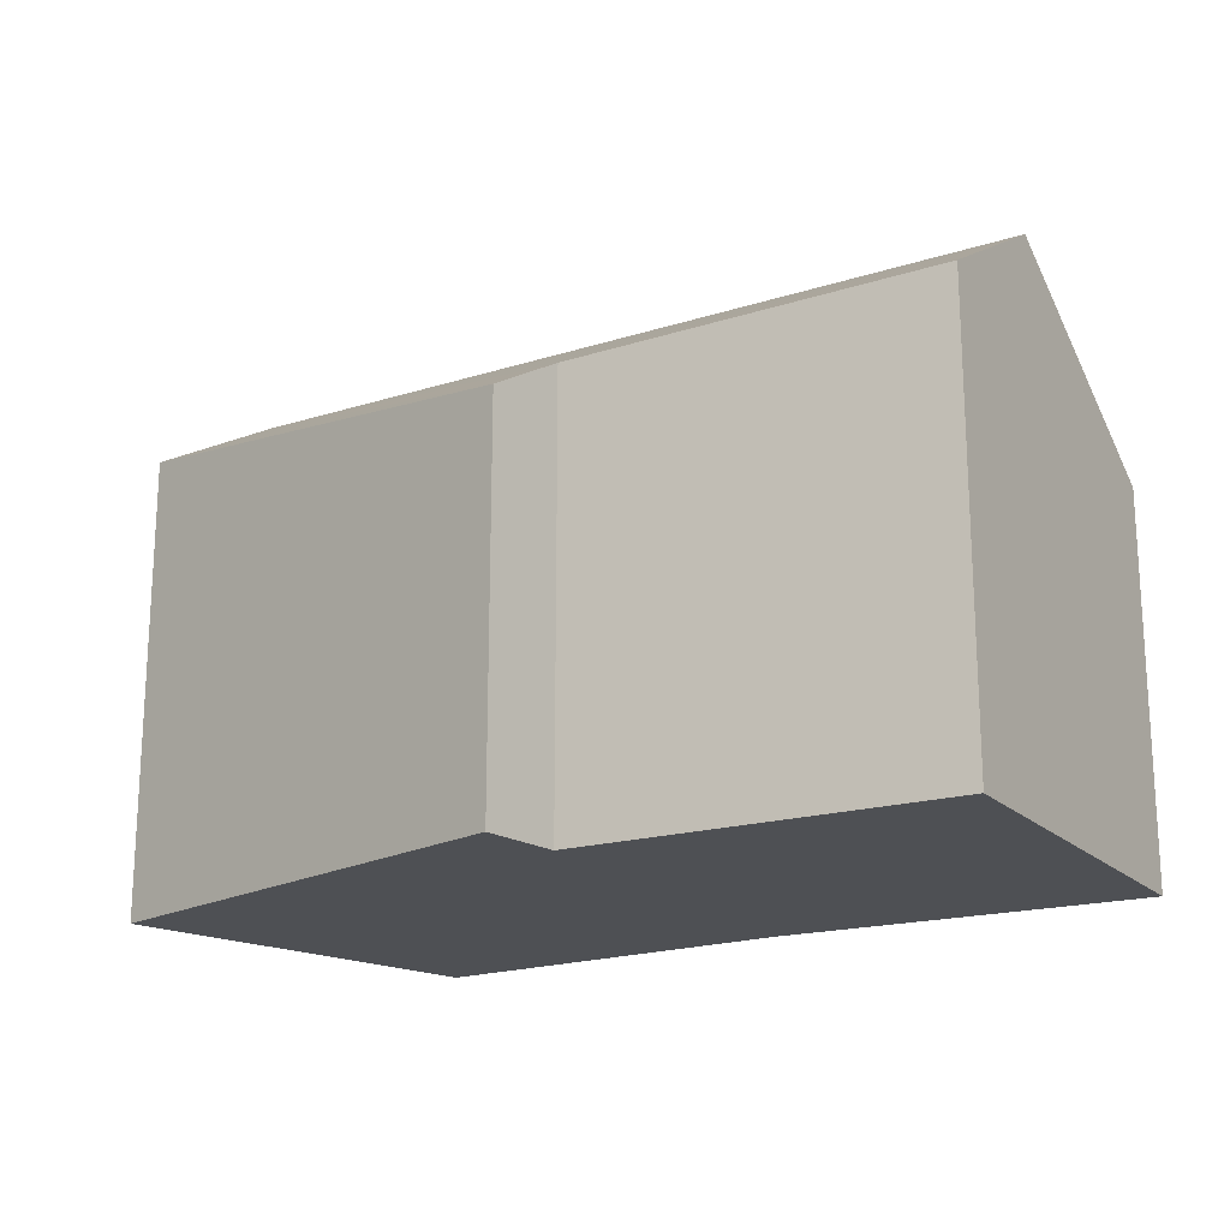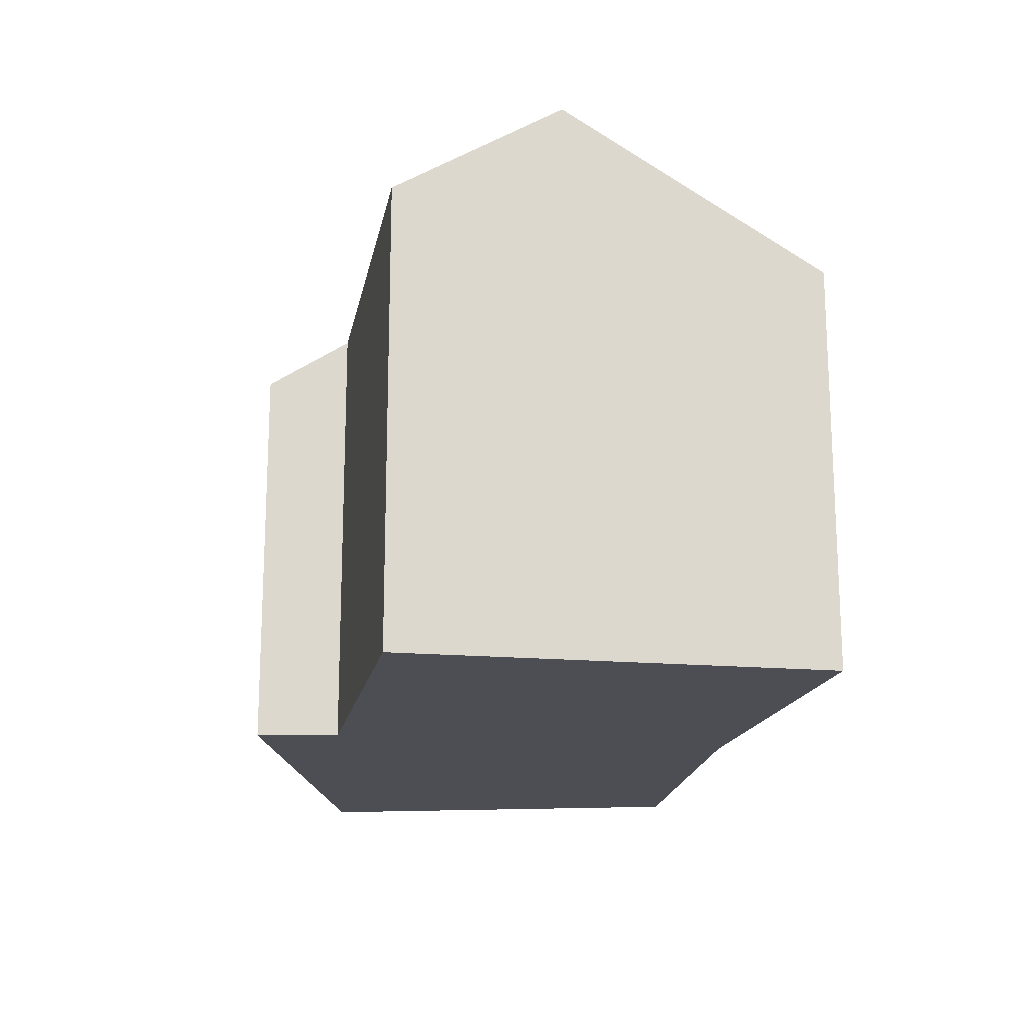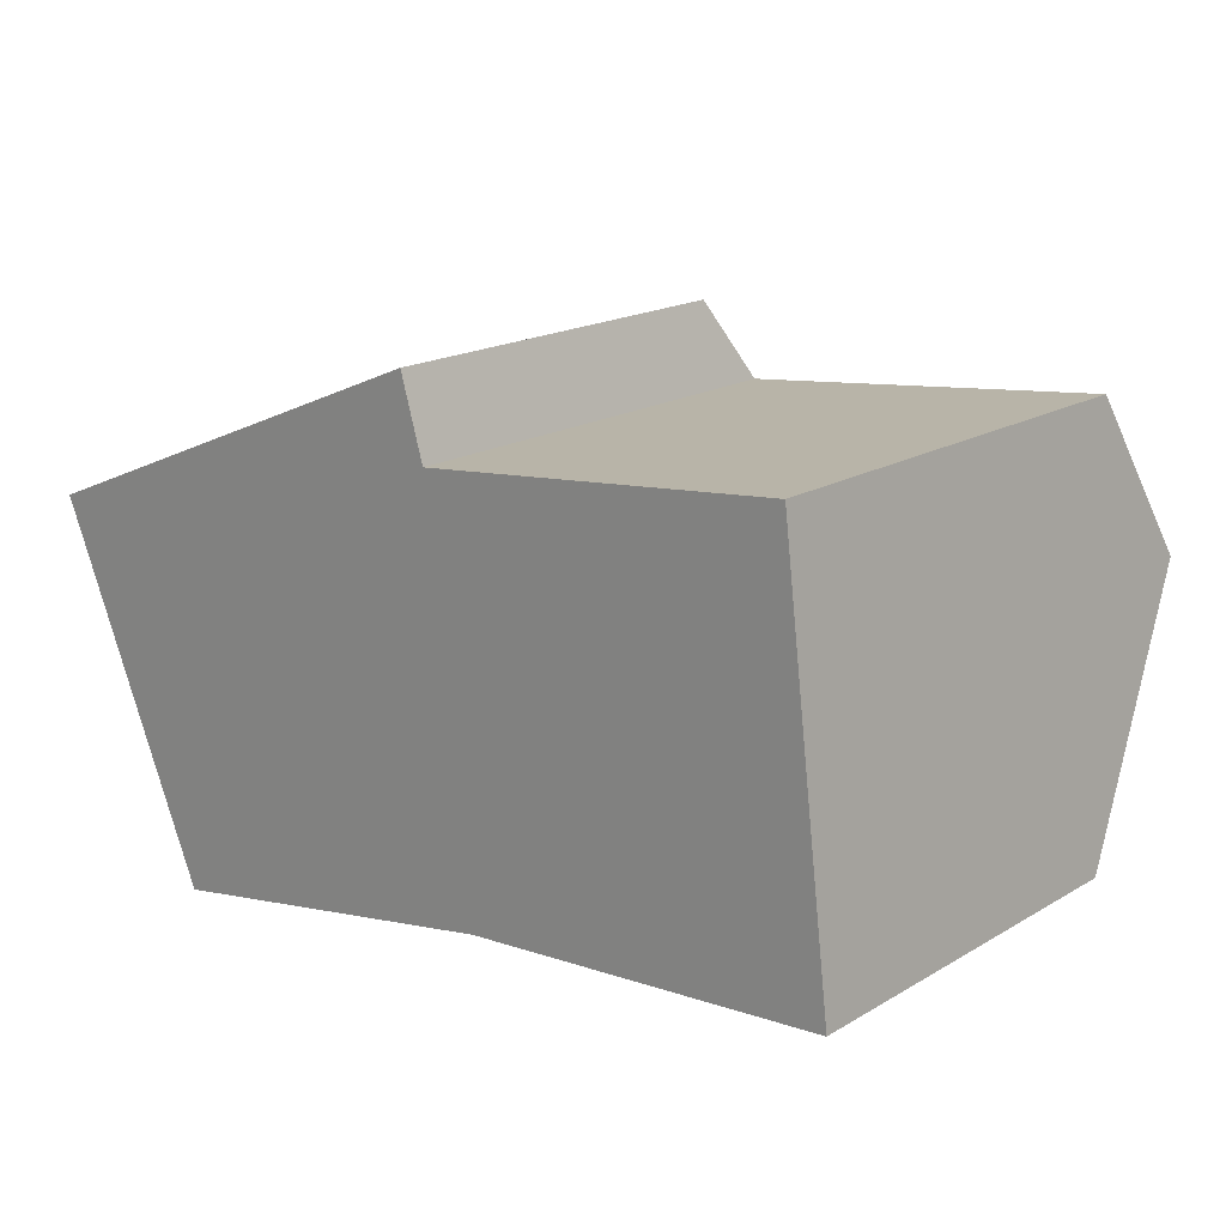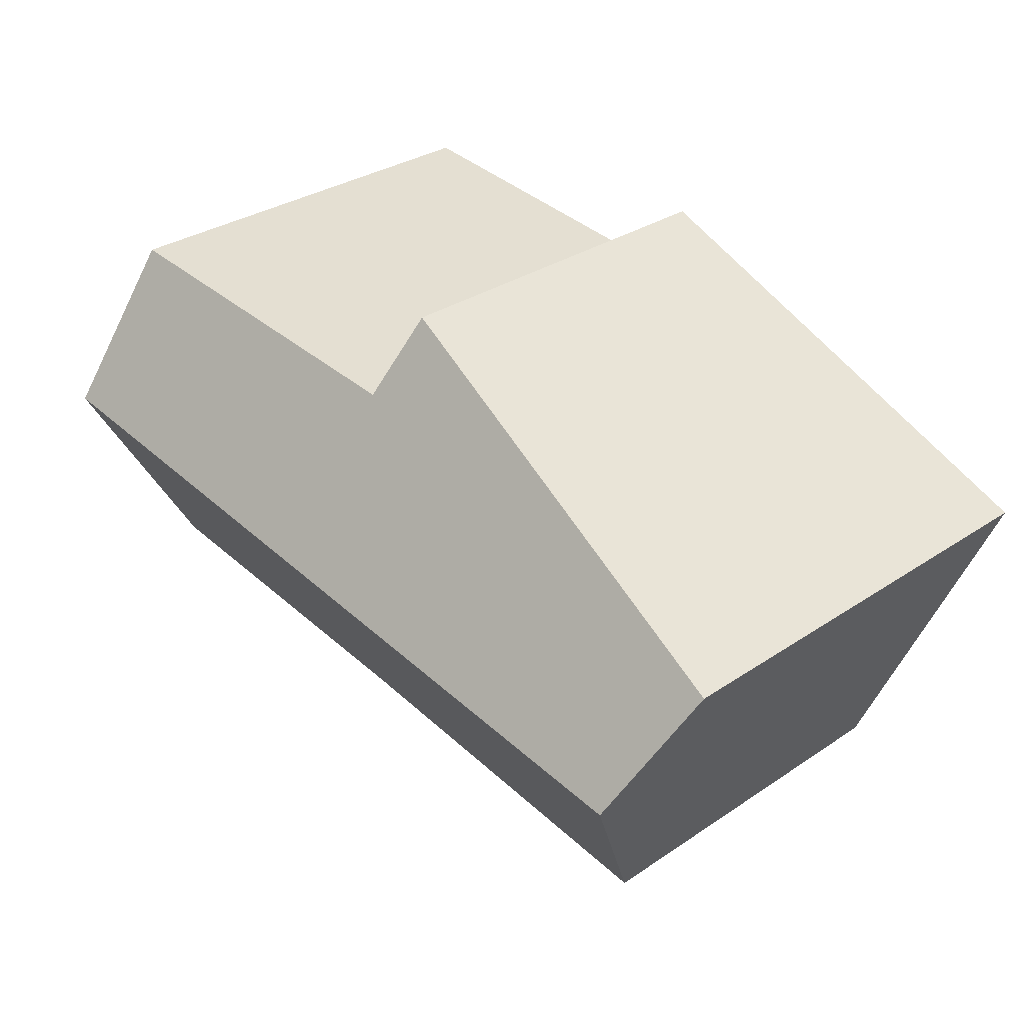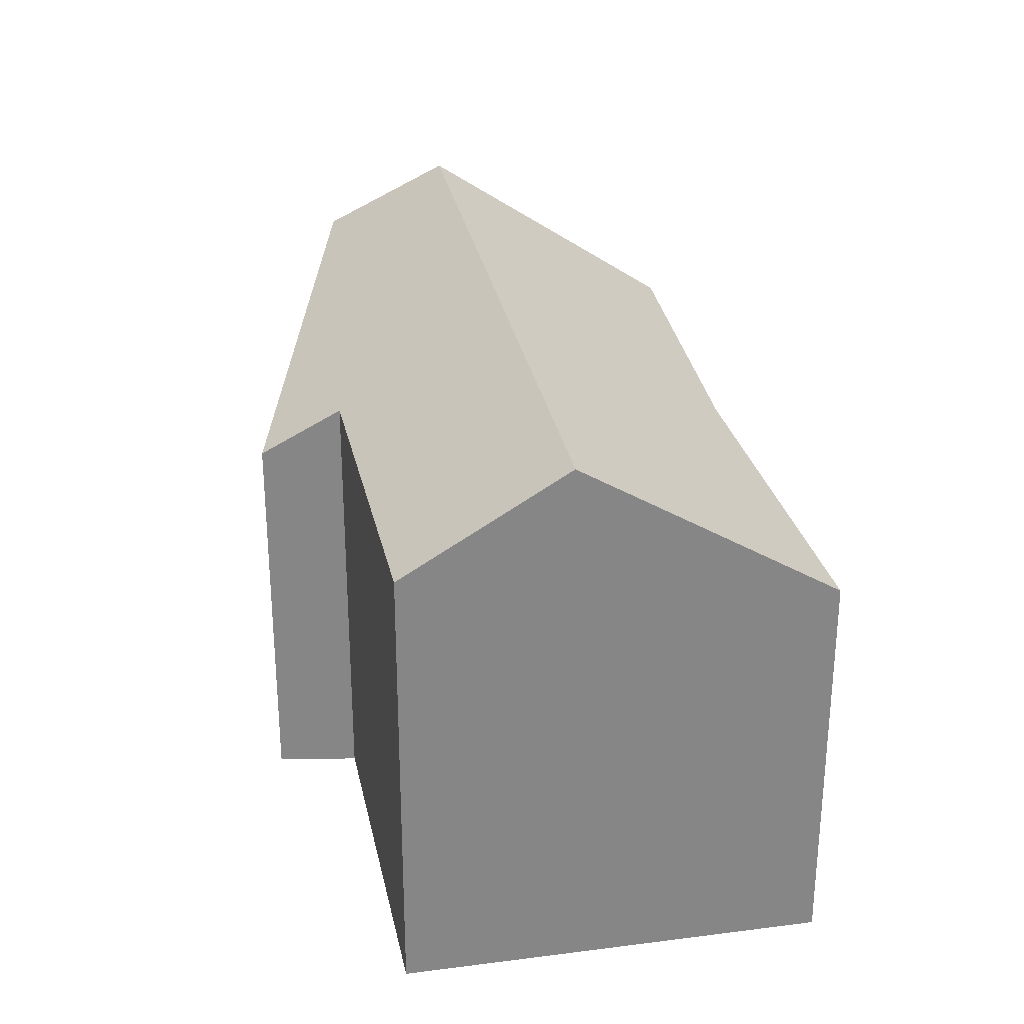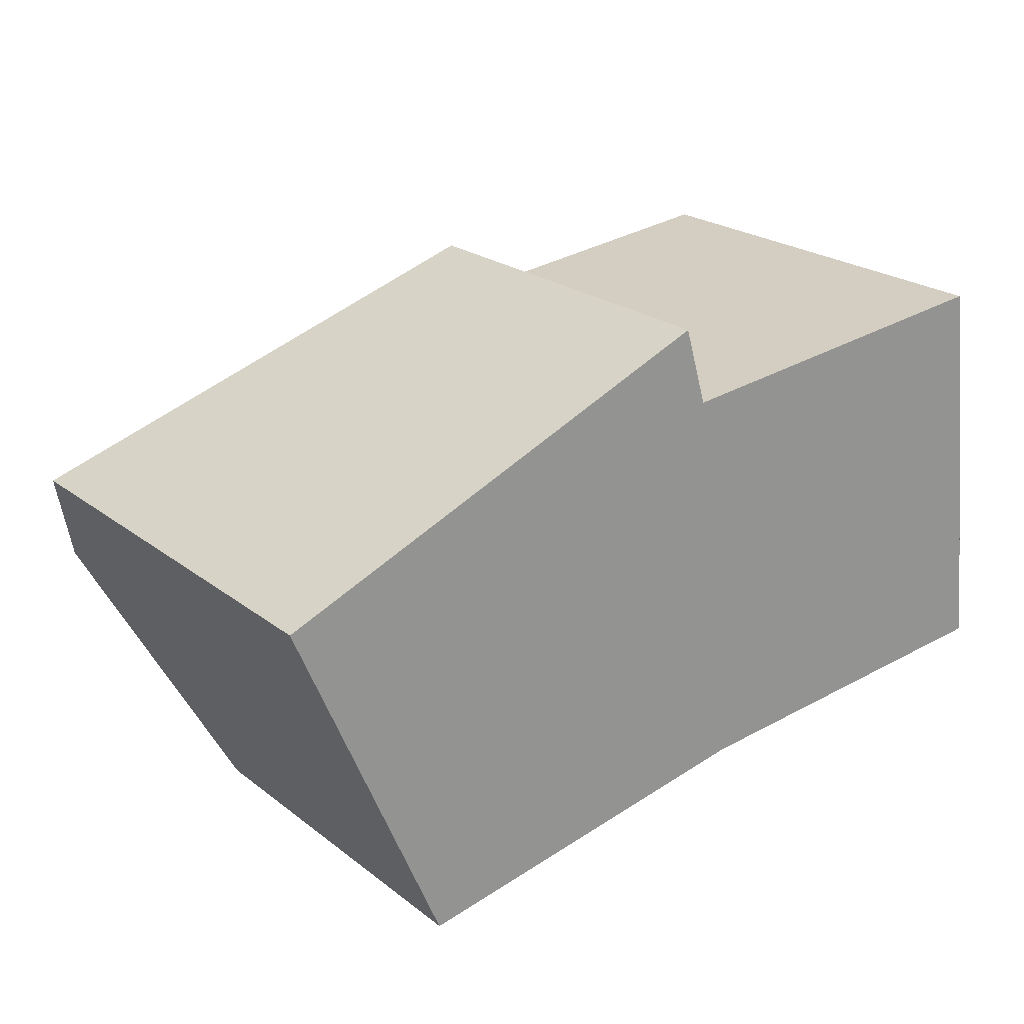
<metadata>
{"format":"obj","ext":"obj","renderer":"f3d","projection":"perspective","resolution":1024,"background":"white","views":[{"elev":-18.8,"azim":23.2,"up":"+Y"},{"elev":-17.4,"azim":73.1,"up":"+Y"},{"elev":18.1,"azim":41.4,"up":"+Z"},{"elev":31.6,"azim":-133.6,"up":"+Z"},{"elev":28.1,"azim":72.1,"up":"+Y"},{"elev":22.6,"azim":-37.6,"up":"+Z"}]}
</metadata>
<code>
v  0.495 5.095 -1.16
v  5.011 3.776 -2.776
v  1.468 3.674 -3.441
v  8.274 5.095 -0.08
v  8.565 3.674 -2.456
v  4.349 3.668 1.802
v  0 4.373 2.678e-16
v  4.571 4.128 1.051
v  8.087 4.186 1.44
v  1.468 2.107e-16 -3.441
v  0 0 0
v  0.495 7.103e-17 -1.16
v  5.011 1.7e-16 -2.776
v  8.565 1.504e-16 -2.456
v  4.349 -1.103e-16 1.802
v  4.571 -6.436e-17 1.051
v  8.087 -8.817e-17 1.44
v  8.274 4.899e-18 -0.08
g defaultobject
f 1 2 3
f 2 1 4
f 2 4 5
f 6 1 7
f 1 6 8
f 1 8 4
f 4 8 9
f 10 1 3
f 1 10 7
f 7 10 11
f 11 10 12
f 13 3 2
f 3 13 10
f 5 13 2
f 13 5 14
f 11 6 7
f 6 11 15
f 6 16 8
f 16 6 15
f 9 5 4
f 5 9 17
f 5 17 14
f 14 17 18
f 8 17 9
f 17 8 16
f 11 16 15
f 16 11 13
f 13 11 12
f 13 12 10
f 16 18 17
f 18 16 14
f 14 16 13

</code>
